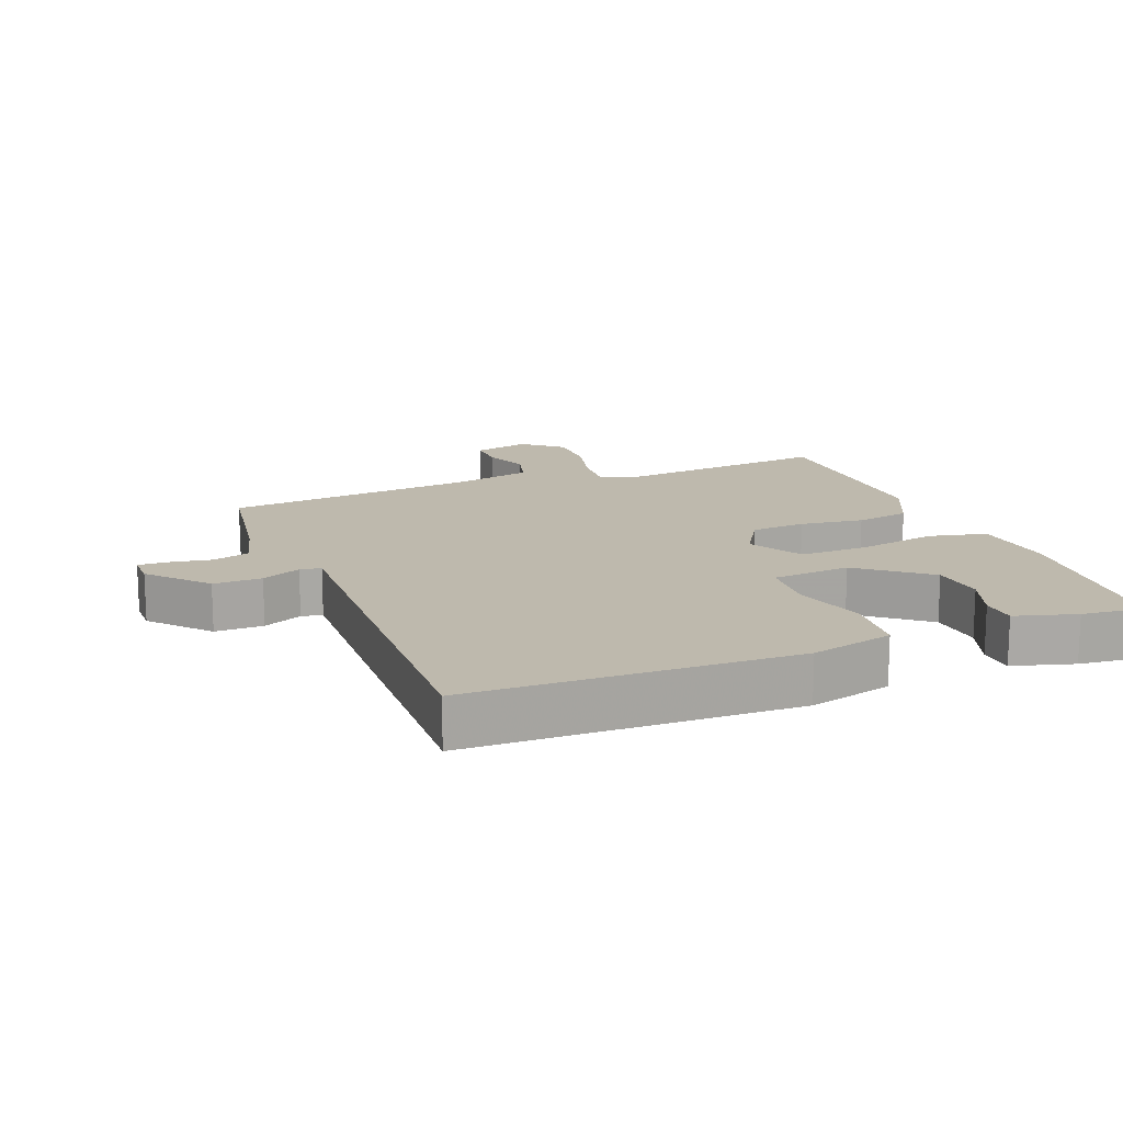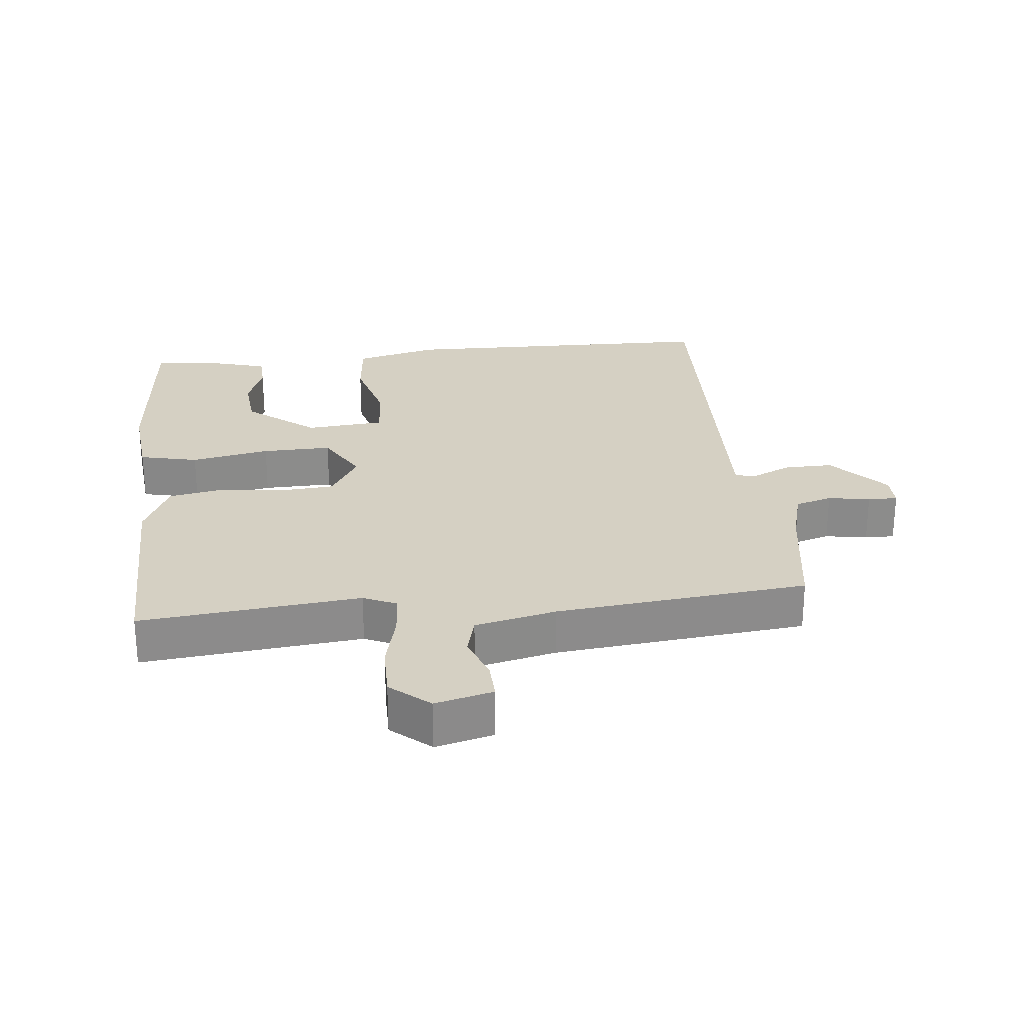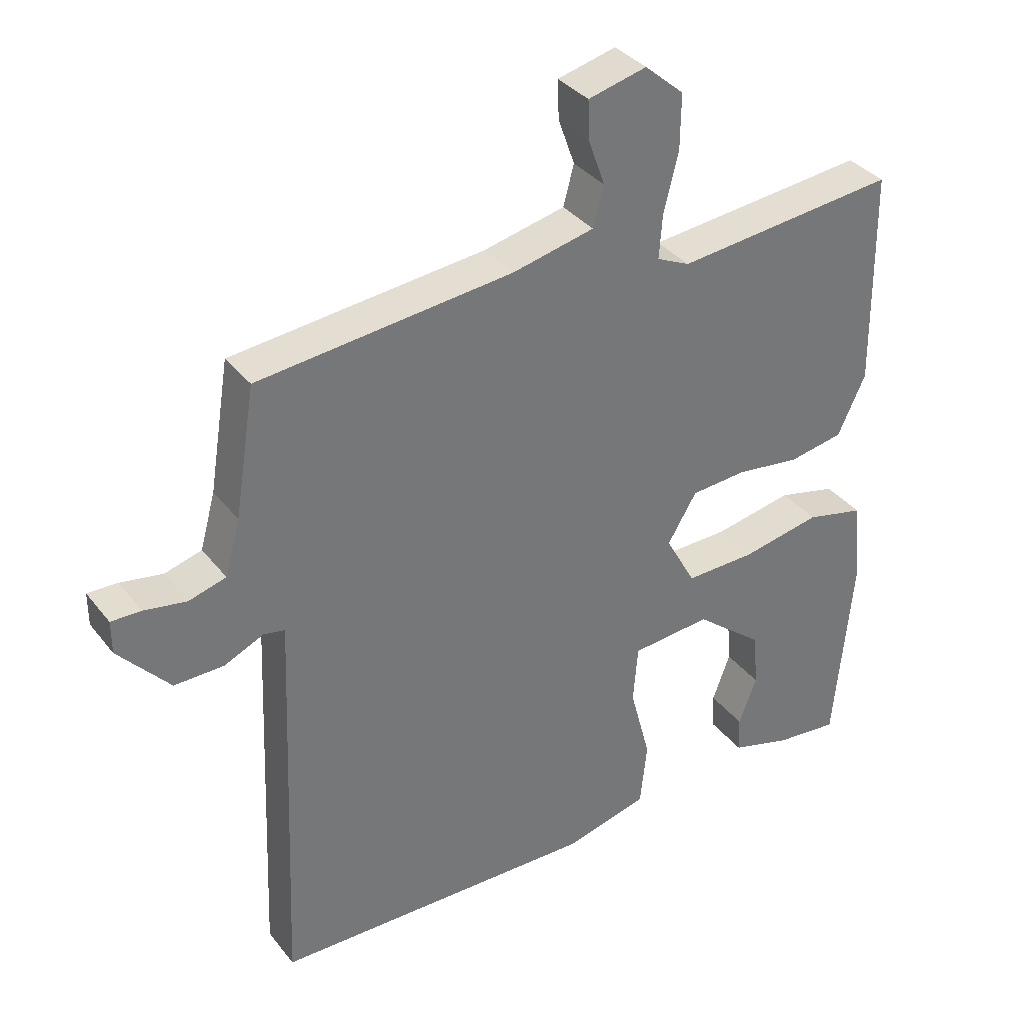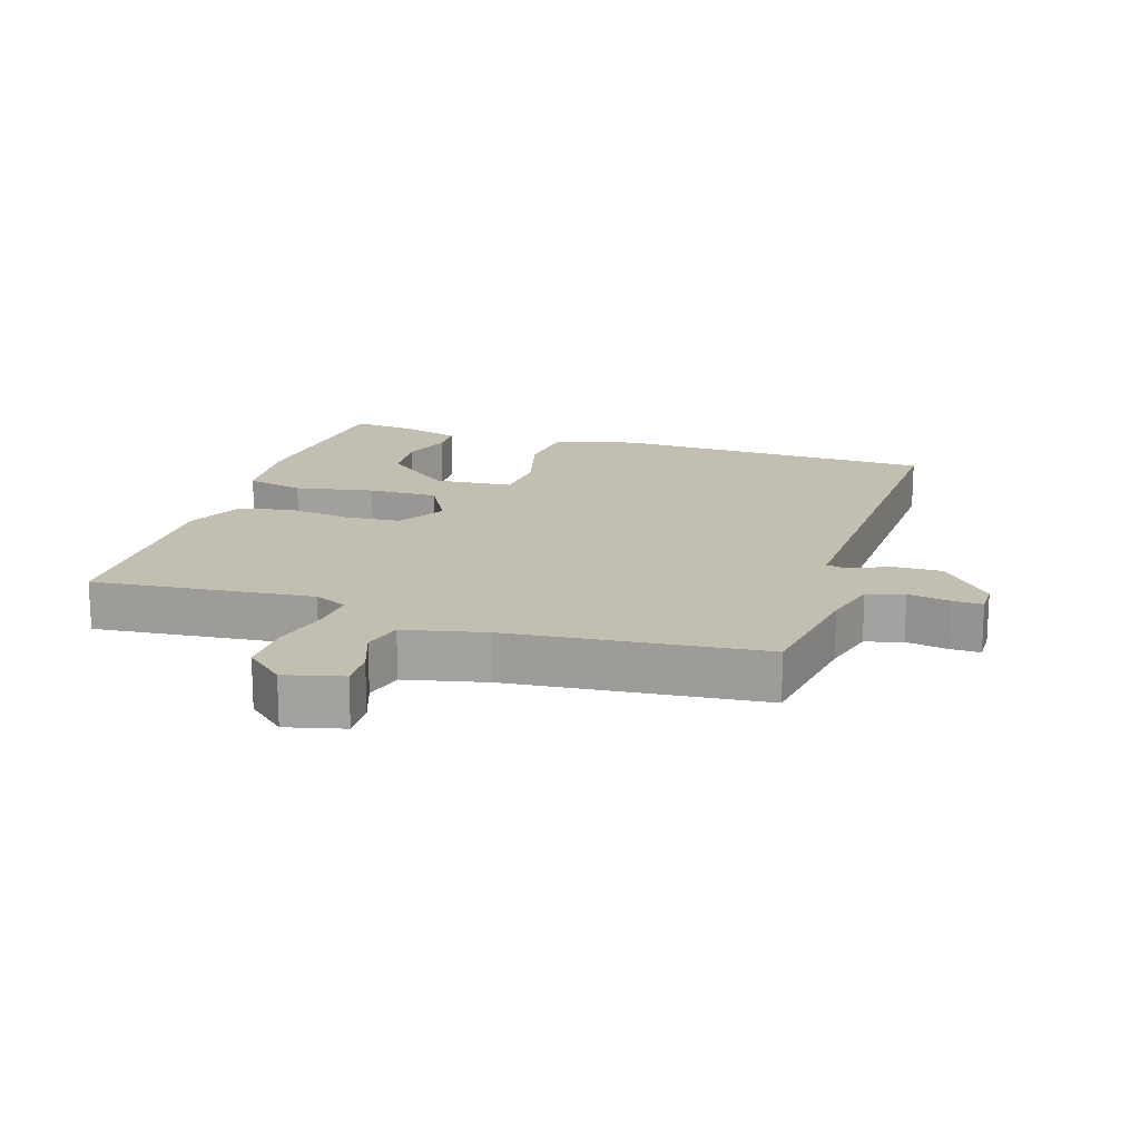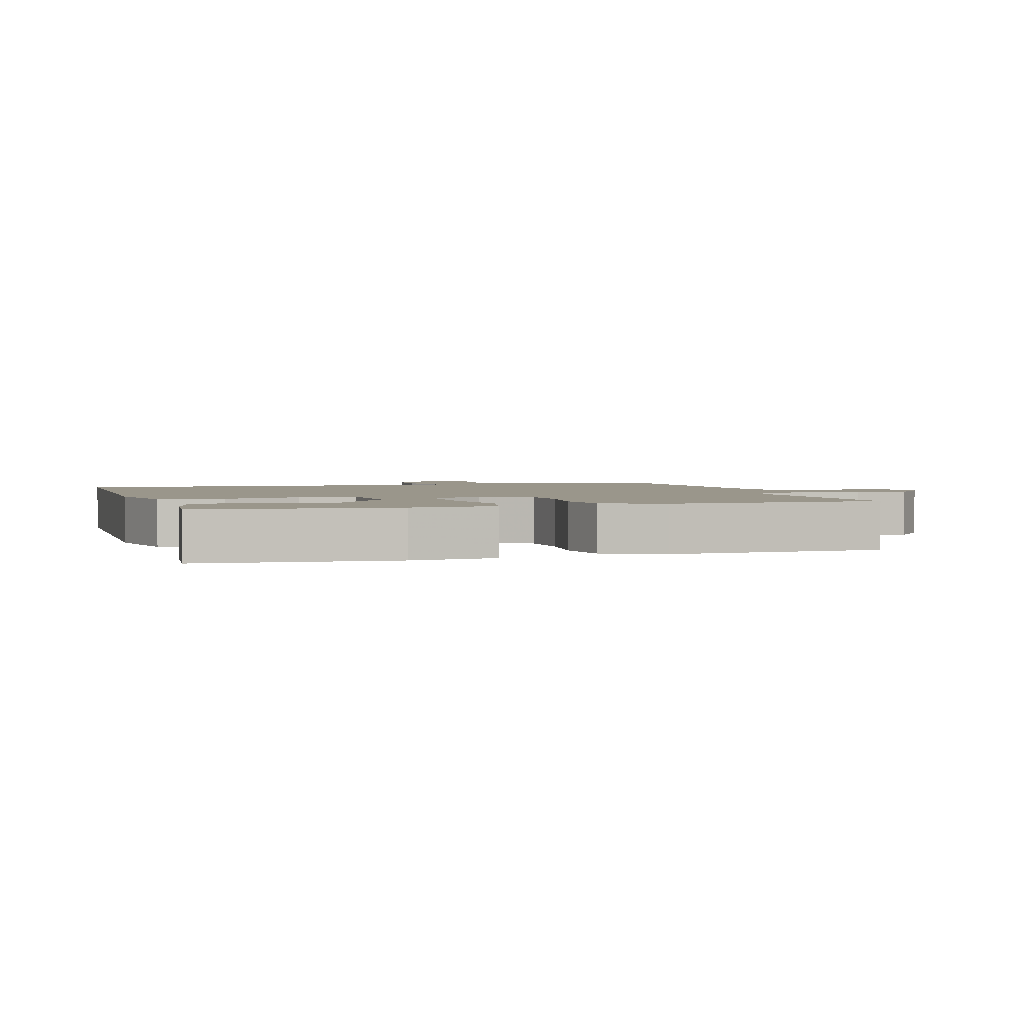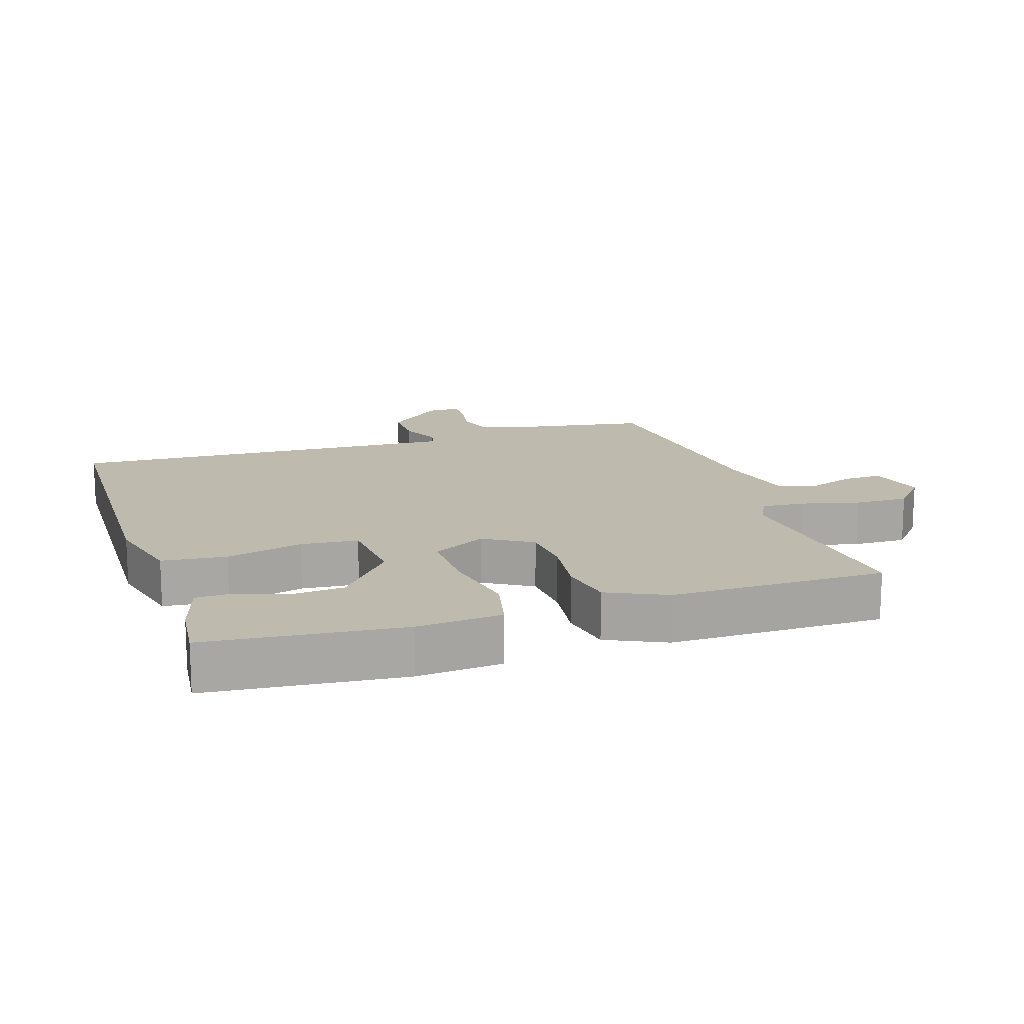
<metadata>
{"format":"obj","ext":"obj","renderer":"f3d","projection":"perspective","resolution":1024,"background":"white","views":[{"elev":15.3,"azim":158.4,"up":"+Y"},{"elev":26.3,"azim":-6.3,"up":"+Y"},{"elev":35.2,"azim":147.4,"up":"+Z"},{"elev":17.1,"azim":17.6,"up":"+Y"},{"elev":2.4,"azim":-107.3,"up":"+Y"},{"elev":15.5,"azim":-107.9,"up":"+Y"}]}
</metadata>
<code>
v 0.5 0.07 -0.5
v 0.007 0.07 -0.512
v -0.12 0.07 -0.48
v -0.13 0.07 -0.382
v -0.099 0.07 -0.265
v -0.106 0.07 -0.178
v -0.226 0.07 -0.168
v -0.33 0.07 -0.252
v -0.337 0.07 -0.335
v -0.31 0.07 -0.408
v -0.312 0.07 -0.463
v -0.405 0.07 -0.49
v -0.5 0.07 -0.5
v -0.527 0.07 -0.205
v -0.515 0.07 -0.076
v -0.426 0.07 -0.055
v -0.306 0.07 -0.078
v -0.2 0.07 -0.08
v -0.154 0.07 0.002
v -0.198 0.07 0.075
v -0.282 0.07 0.081
v -0.379 0.07 0.068
v -0.462 0.07 0.083
v -0.504 0.07 0.173
v -0.5 0.07 0.5
v -0.165 0.07 0.466
v -0.115 0.07 0.489
v -0.12 0.07 0.556
v -0.142 0.07 0.644
v -0.143 0.07 0.726
v -0.084 0.07 0.777
v 0.004 0.07 0.755
v 0.002 0.07 0.697
v -0.023 0.07 0.627
v -0.007 0.07 0.567
v 0.117 0.07 0.539
v 0.5 0.07 0.5
v 0.531 0.07 0.308
v 0.554 0.07 0.225
v 0.61 0.07 0.209
v 0.674 0.07 0.22
v 0.719 0.07 0.221
v 0.719 0.07 0.171
v 0.642 0.07 0.084
v 0.568 0.07 0.085
v 0.508 0.07 0.112
v 0.476 0.07 0.106
v 0.48 0.07 0.004
v 0.5 0 -0.5
v 0.007 0 -0.512
v -0.12 0 -0.48
v -0.13 0 -0.382
v -0.099 0 -0.265
v -0.106 0 -0.178
v -0.226 0 -0.168
v -0.33 0 -0.252
v -0.337 0 -0.335
v -0.31 0 -0.408
v -0.312 0 -0.463
v -0.405 0 -0.49
v -0.5 0 -0.5
v -0.527 0 -0.205
v -0.515 0 -0.076
v -0.426 0 -0.055
v -0.306 0 -0.078
v -0.2 0 -0.08
v -0.154 0 0.002
v -0.198 0 0.075
v -0.282 0 0.081
v -0.379 0 0.068
v -0.462 0 0.083
v -0.504 0 0.173
v -0.5 0 0.5
v -0.165 0 0.466
v -0.115 0 0.489
v -0.12 0 0.556
v -0.142 0 0.644
v -0.143 0 0.726
v -0.084 0 0.777
v 0.004 0 0.755
v 0.002 0 0.697
v -0.023 0 0.627
v -0.007 0 0.567
v 0.117 0 0.539
v 0.5 0 0.5
v 0.531 0 0.308
v 0.554 0 0.225
v 0.61 0 0.209
v 0.674 0 0.22
v 0.719 0 0.221
v 0.719 0 0.171
v 0.642 0 0.084
v 0.568 0 0.085
v 0.508 0 0.112
v 0.476 0 0.106
v 0.48 0 0.004
f 44 45 46
f 43 44 46
f 42 43 46
f 41 42 46
f 40 41 46
f 39 40 46 47
f 38 39 47
f 36 37 38 47
f 35 36 47 48
f 32 33 34
f 31 32 34
f 30 31 34
f 29 30 34
f 28 29 34
f 27 28 34 35
f 24 25 26
f 23 24 26
f 22 23 26
f 21 22 26
f 20 21 26 27
f 35 48 1
f 27 35 1
f 20 27 1
f 19 20 1
f 15 16 17
f 13 14 15
f 12 13 15
f 11 12 15
f 10 11 15
f 9 10 15
f 8 9 15
f 15 17 18
f 8 15 18
f 7 8 18
f 3 4 5
f 2 3 5
f 1 2 5
f 1 5 6
f 19 1 6
f 6 7 18 19
f 94 93 92
f 94 92 91
f 94 91 90
f 94 90 89
f 94 89 88
f 95 94 88 87
f 95 87 86
f 95 86 85 84
f 96 95 84 83
f 82 81 80
f 82 80 79
f 82 79 78
f 82 78 77
f 82 77 76
f 83 82 76 75
f 74 73 72
f 74 72 71
f 74 71 70
f 74 70 69
f 75 74 69 68
f 49 96 83
f 49 83 75
f 49 75 68
f 49 68 67
f 65 64 63
f 63 62 61
f 63 61 60
f 63 60 59
f 63 59 58
f 63 58 57
f 63 57 56
f 66 65 63
f 66 63 56
f 66 56 55
f 53 52 51
f 53 51 50
f 53 50 49
f 54 53 49
f 54 49 67
f 67 66 55 54
f 1 49 50 2
f 2 50 51 3
f 3 51 52 4
f 4 52 53 5
f 5 53 54 6
f 6 54 55 7
f 7 55 56 8
f 8 56 57 9
f 9 57 58 10
f 10 58 59 11
f 11 59 60 12
f 12 60 61 13
f 13 61 62 14
f 14 62 63 15
f 15 63 64 16
f 16 64 65 17
f 17 65 66 18
f 18 66 67 19
f 19 67 68 20
f 20 68 69 21
f 21 69 70 22
f 22 70 71 23
f 23 71 72 24
f 24 72 73 25
f 25 73 74 26
f 26 74 75 27
f 27 75 76 28
f 28 76 77 29
f 29 77 78 30
f 30 78 79 31
f 31 79 80 32
f 32 80 81 33
f 33 81 82 34
f 34 82 83 35
f 35 83 84 36
f 36 84 85 37
f 37 85 86 38
f 38 86 87 39
f 39 87 88 40
f 40 88 89 41
f 41 89 90 42
f 42 90 91 43
f 43 91 92 44
f 44 92 93 45
f 45 93 94 46
f 46 94 95 47
f 47 95 96 48
f 48 96 49 1

</code>
